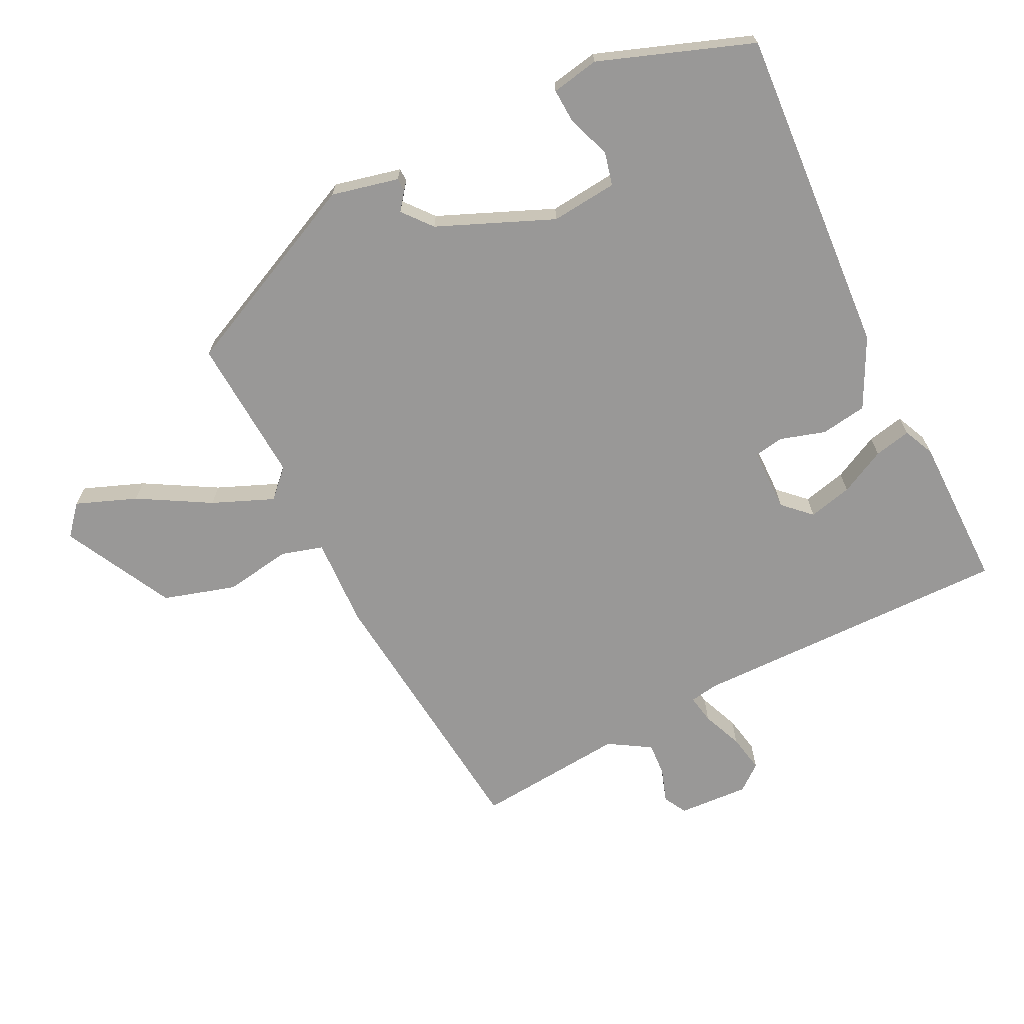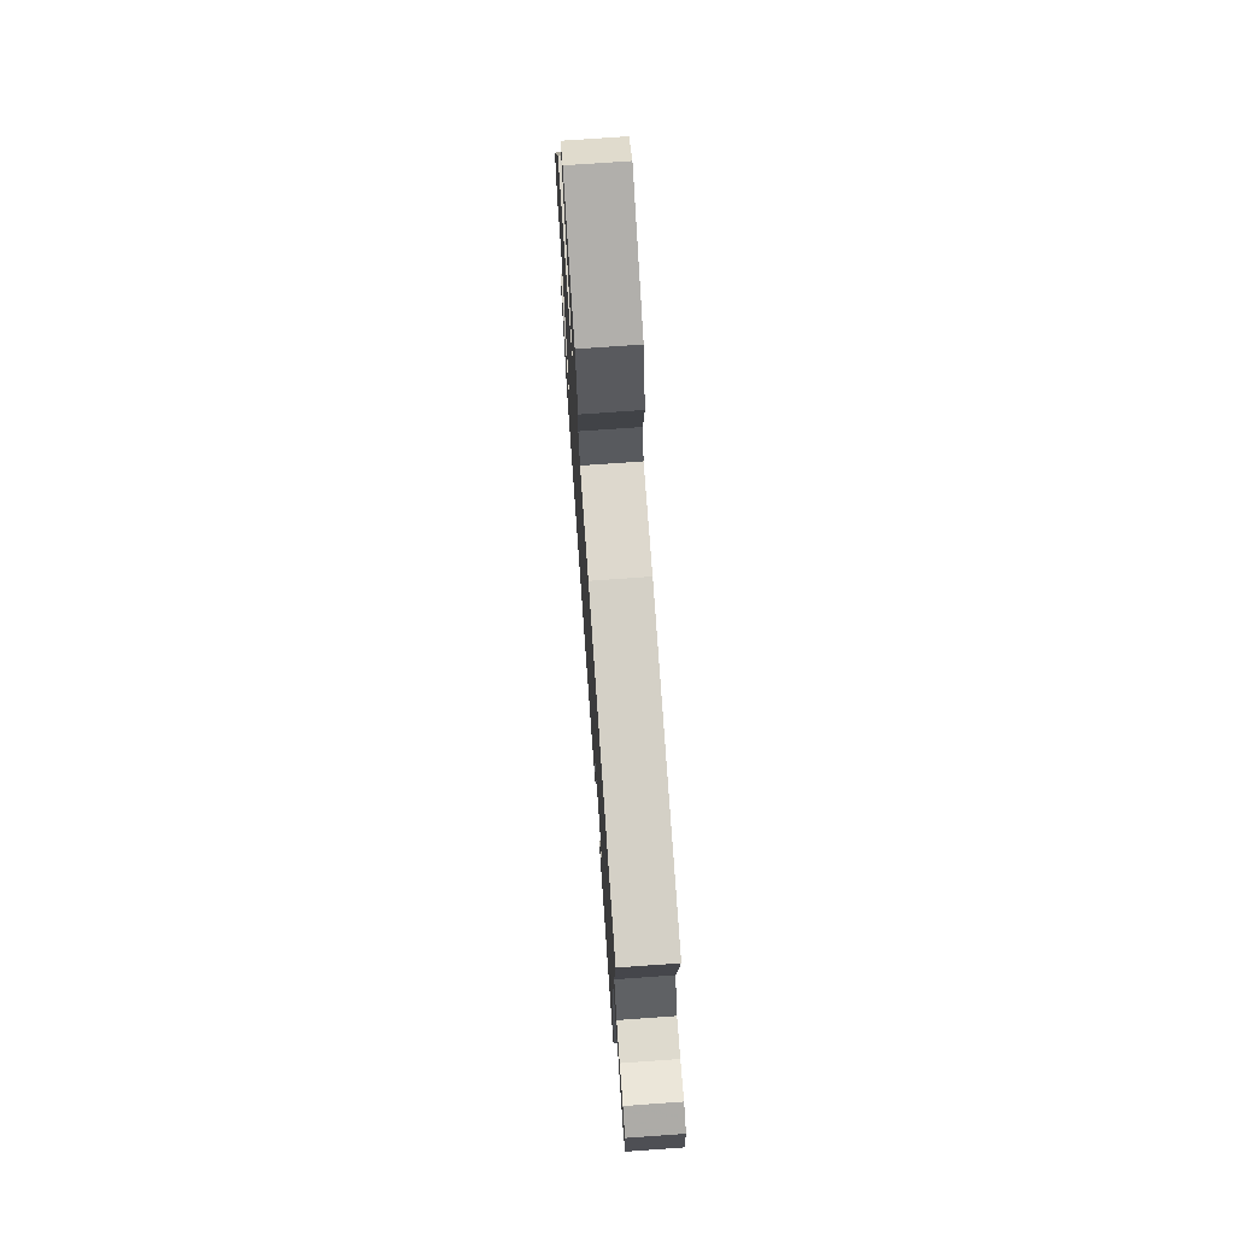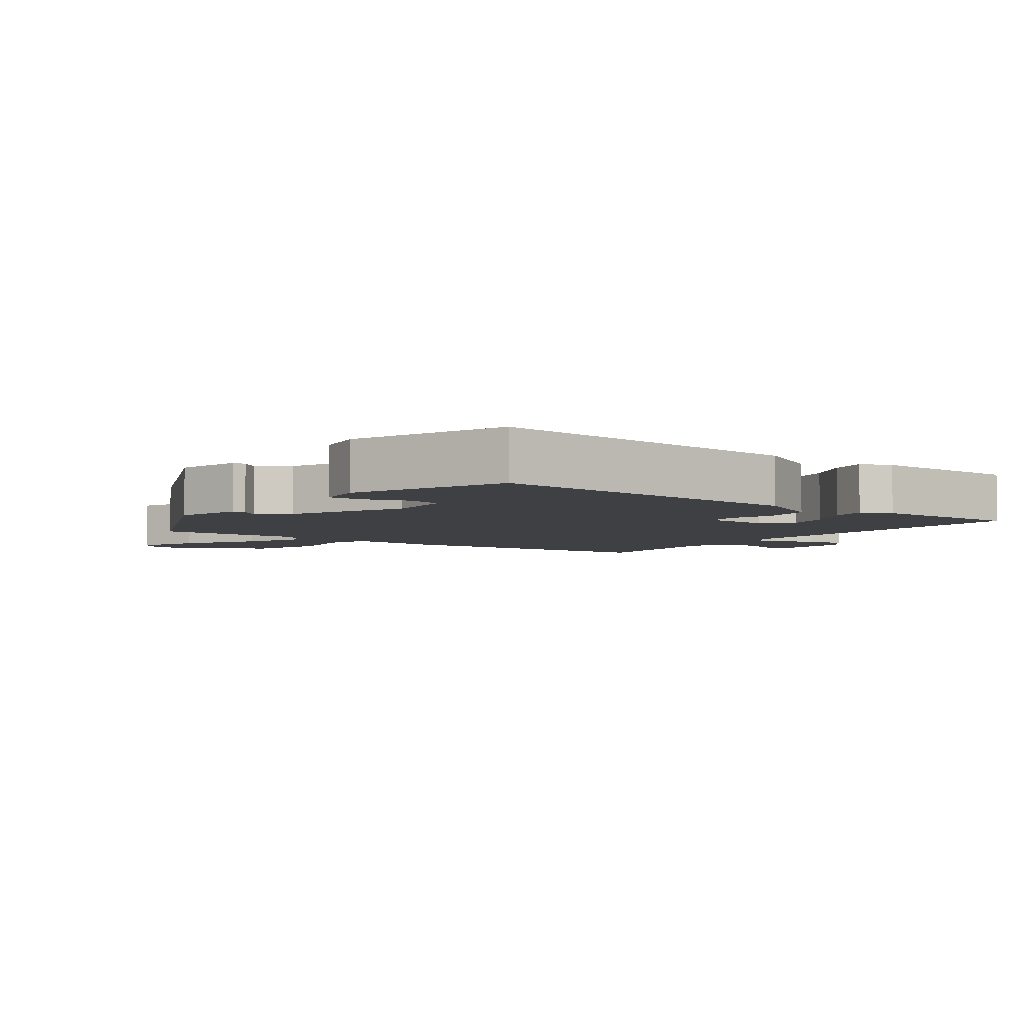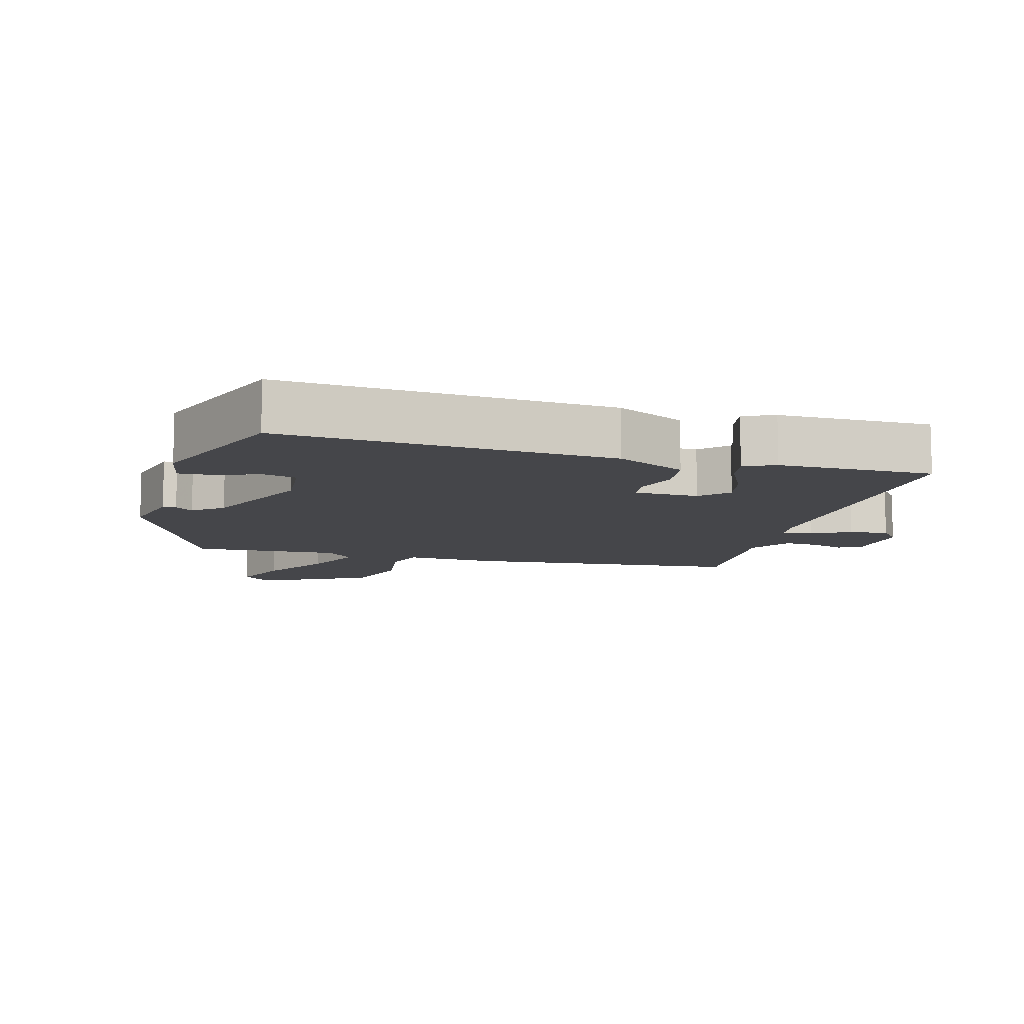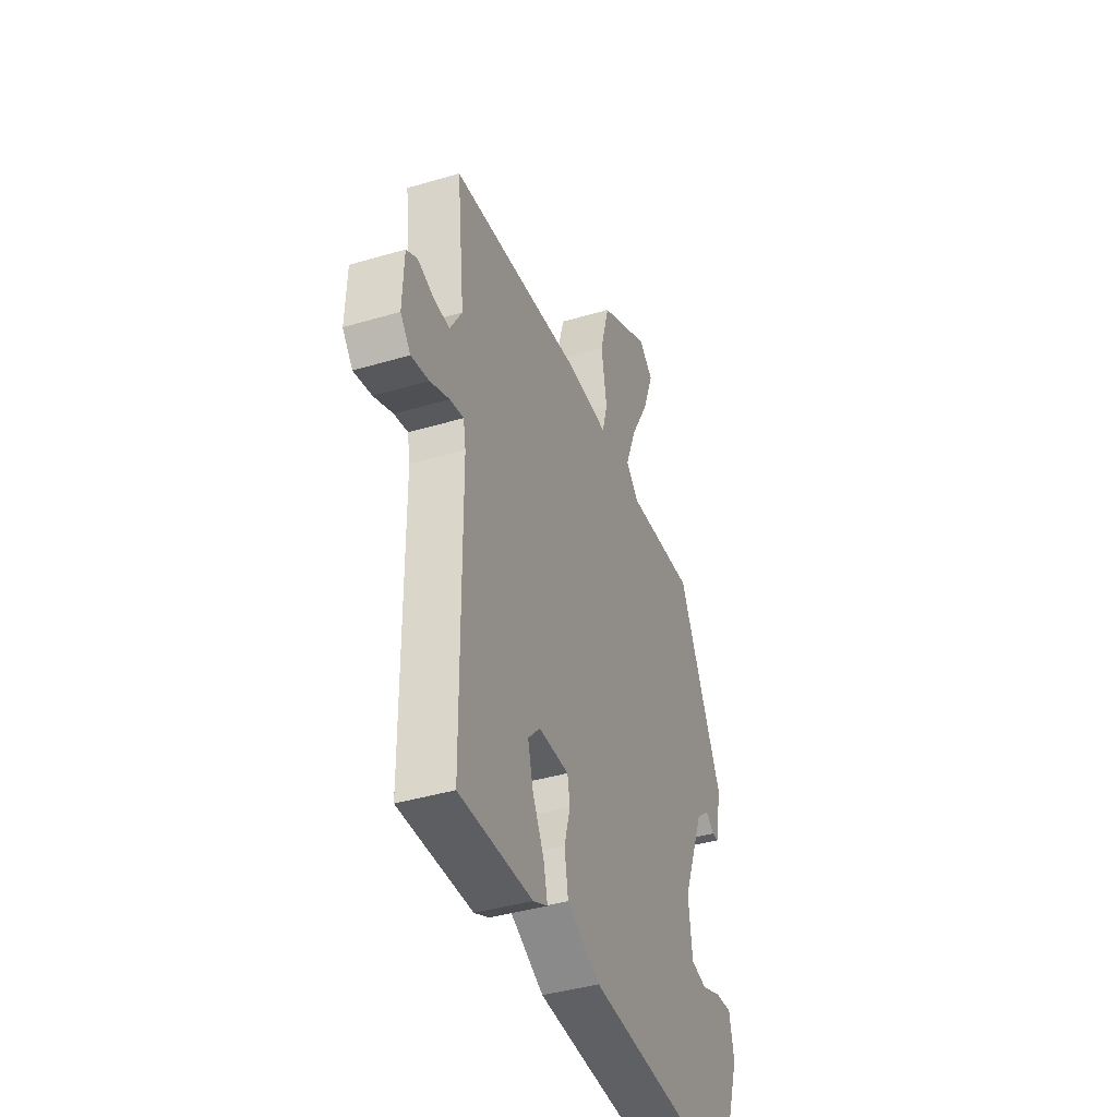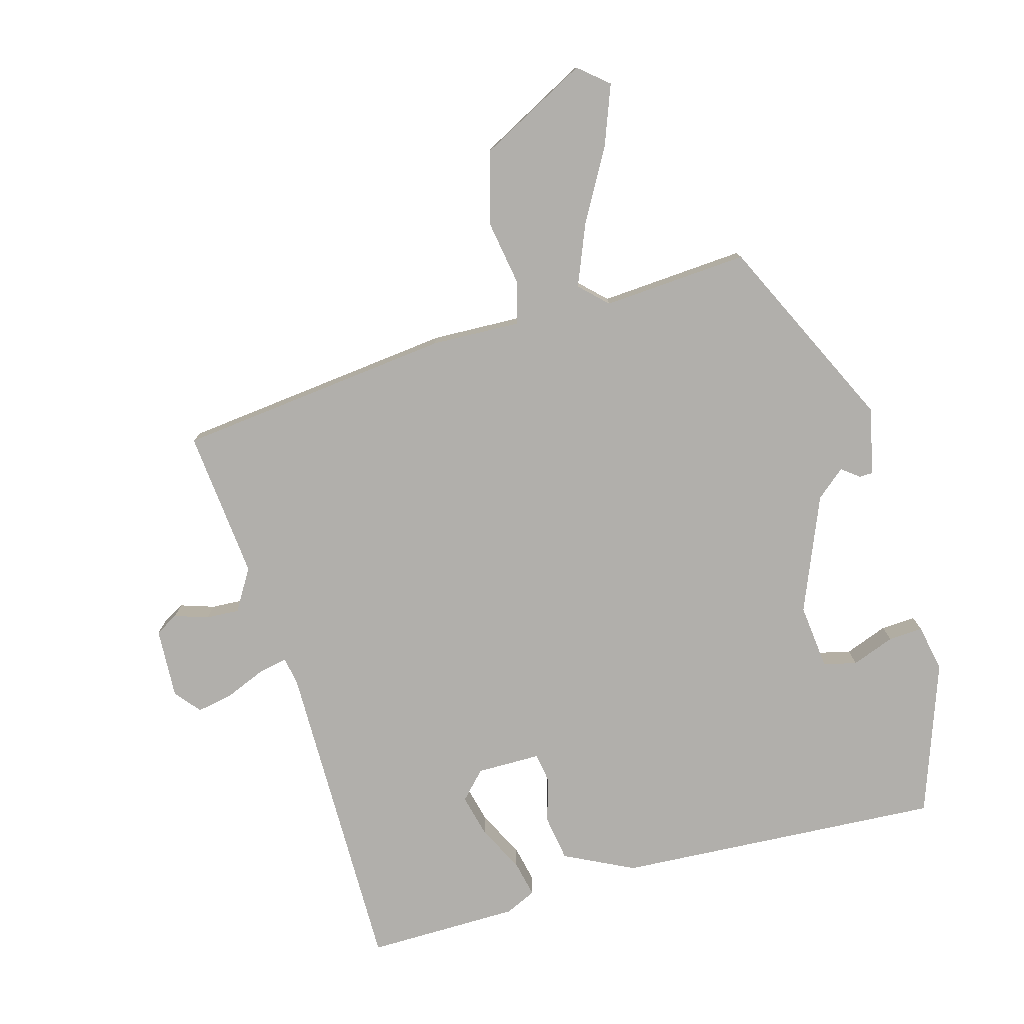
<metadata>
{"format":"obj","ext":"obj","renderer":"f3d","projection":"perspective","resolution":1024,"background":"white","views":[{"elev":-68.7,"azim":115.2,"up":"+Y"},{"elev":73.5,"azim":-94.1,"up":"+Z"},{"elev":-4.8,"azim":141.1,"up":"+Y"},{"elev":-9.9,"azim":162.9,"up":"+Y"},{"elev":-40.8,"azim":-70.1,"up":"+Z"},{"elev":-78.2,"azim":14.9,"up":"+Y"}]}
</metadata>
<code>
v -0.479 0.07 -0.495
v -0.483 0.07 -0.015
v -0.491 0.07 0.029
v -0.534 0.07 0.02
v -0.594 0.07 -0.006
v -0.65 0.07 -0.018
v -0.682 0.07 0.02
v -0.678 0.07 0.126
v -0.644 0.07 0.146
v -0.593 0.07 0.13
v -0.543 0.07 0.128
v -0.506 0.07 0.191
v -0.531 0.07 0.416
v -0.116 0.07 0.468
v 0.018 0.07 0.465
v 0.035 0.07 0.528
v 0.017 0.07 0.628
v 0.047 0.07 0.737
v 0.209 0.07 0.825
v 0.254 0.07 0.788
v 0.221 0.07 0.697
v 0.162 0.07 0.589
v 0.126 0.07 0.497
v 0.167 0.07 0.458
v 0.386 0.07 0.476
v 0.529 0.07 0.186
v 0.508 0.07 0.085
v 0.488 0.07 0.084
v 0.461 0.07 0.104
v 0.418 0.07 0.067
v 0.349 0.07 -0.107
v 0.361 0.07 -0.206
v 0.411 0.07 -0.217
v 0.475 0.07 -0.192
v 0.527 0.07 -0.188
v 0.542 0.07 -0.259
v 0.464 0.07 -0.49
v -0.029 0.07 -0.468
v -0.134 0.07 -0.418
v -0.146 0.07 -0.349
v -0.127 0.07 -0.281
v -0.135 0.07 -0.237
v -0.231 0.07 -0.238
v -0.269 0.07 -0.279
v -0.252 0.07 -0.344
v -0.216 0.07 -0.412
v -0.203 0.07 -0.467
v -0.249 0.07 -0.489
v -0.479 0 -0.495
v -0.483 0 -0.015
v -0.491 0 0.029
v -0.534 0 0.02
v -0.594 0 -0.006
v -0.65 0 -0.018
v -0.682 0 0.02
v -0.678 0 0.126
v -0.644 0 0.146
v -0.593 0 0.13
v -0.543 0 0.128
v -0.506 0 0.191
v -0.531 0 0.416
v -0.116 0 0.468
v 0.018 0 0.465
v 0.035 0 0.528
v 0.017 0 0.628
v 0.047 0 0.737
v 0.209 0 0.825
v 0.254 0 0.788
v 0.221 0 0.697
v 0.162 0 0.589
v 0.126 0 0.497
v 0.167 0 0.458
v 0.386 0 0.476
v 0.529 0 0.186
v 0.508 0 0.085
v 0.488 0 0.084
v 0.461 0 0.104
v 0.418 0 0.067
v 0.349 0 -0.107
v 0.361 0 -0.206
v 0.411 0 -0.217
v 0.475 0 -0.192
v 0.527 0 -0.188
v 0.542 0 -0.259
v 0.464 0 -0.49
v -0.029 0 -0.468
v -0.134 0 -0.418
v -0.146 0 -0.349
v -0.127 0 -0.281
v -0.135 0 -0.237
v -0.231 0 -0.238
v -0.269 0 -0.279
v -0.252 0 -0.344
v -0.216 0 -0.412
v -0.203 0 -0.467
v -0.249 0 -0.489
f 45 46 47 48
f 44 45 48 1
f 43 44 1 2
f 42 43 2 3
f 38 39 40 41
f 38 41 42
f 37 38 42
f 36 37 42 3
f 33 34 35 36
f 32 33 36
f 26 27 28 29
f 24 25 26 29
f 23 24 29 30
f 19 20 21 22
f 19 22 23
f 16 17 18 19
f 15 16 19 23
f 12 13 14 15
f 11 12 15 23
f 7 8 9 10
f 7 10 11
f 4 5 6 7
f 3 4 7 11
f 32 36 3
f 31 32 3 11
f 11 23 30 31
f 96 95 94 93
f 49 96 93 92
f 50 49 92 91
f 51 50 91 90
f 89 88 87 86
f 90 89 86
f 90 86 85
f 51 90 85 84
f 84 83 82 81
f 84 81 80
f 77 76 75 74
f 77 74 73 72
f 78 77 72 71
f 70 69 68 67
f 71 70 67
f 67 66 65 64
f 71 67 64 63
f 63 62 61 60
f 71 63 60 59
f 58 57 56 55
f 59 58 55
f 55 54 53 52
f 59 55 52 51
f 51 84 80
f 59 51 80 79
f 79 78 71 59
f 1 49 50 2
f 2 50 51 3
f 3 51 52 4
f 4 52 53 5
f 5 53 54 6
f 6 54 55 7
f 7 55 56 8
f 8 56 57 9
f 9 57 58 10
f 10 58 59 11
f 11 59 60 12
f 12 60 61 13
f 13 61 62 14
f 14 62 63 15
f 15 63 64 16
f 16 64 65 17
f 17 65 66 18
f 18 66 67 19
f 19 67 68 20
f 20 68 69 21
f 21 69 70 22
f 22 70 71 23
f 23 71 72 24
f 24 72 73 25
f 25 73 74 26
f 26 74 75 27
f 27 75 76 28
f 28 76 77 29
f 29 77 78 30
f 30 78 79 31
f 31 79 80 32
f 32 80 81 33
f 33 81 82 34
f 34 82 83 35
f 35 83 84 36
f 36 84 85 37
f 37 85 86 38
f 38 86 87 39
f 39 87 88 40
f 40 88 89 41
f 41 89 90 42
f 42 90 91 43
f 43 91 92 44
f 44 92 93 45
f 45 93 94 46
f 46 94 95 47
f 47 95 96 48
f 48 96 49 1

</code>
